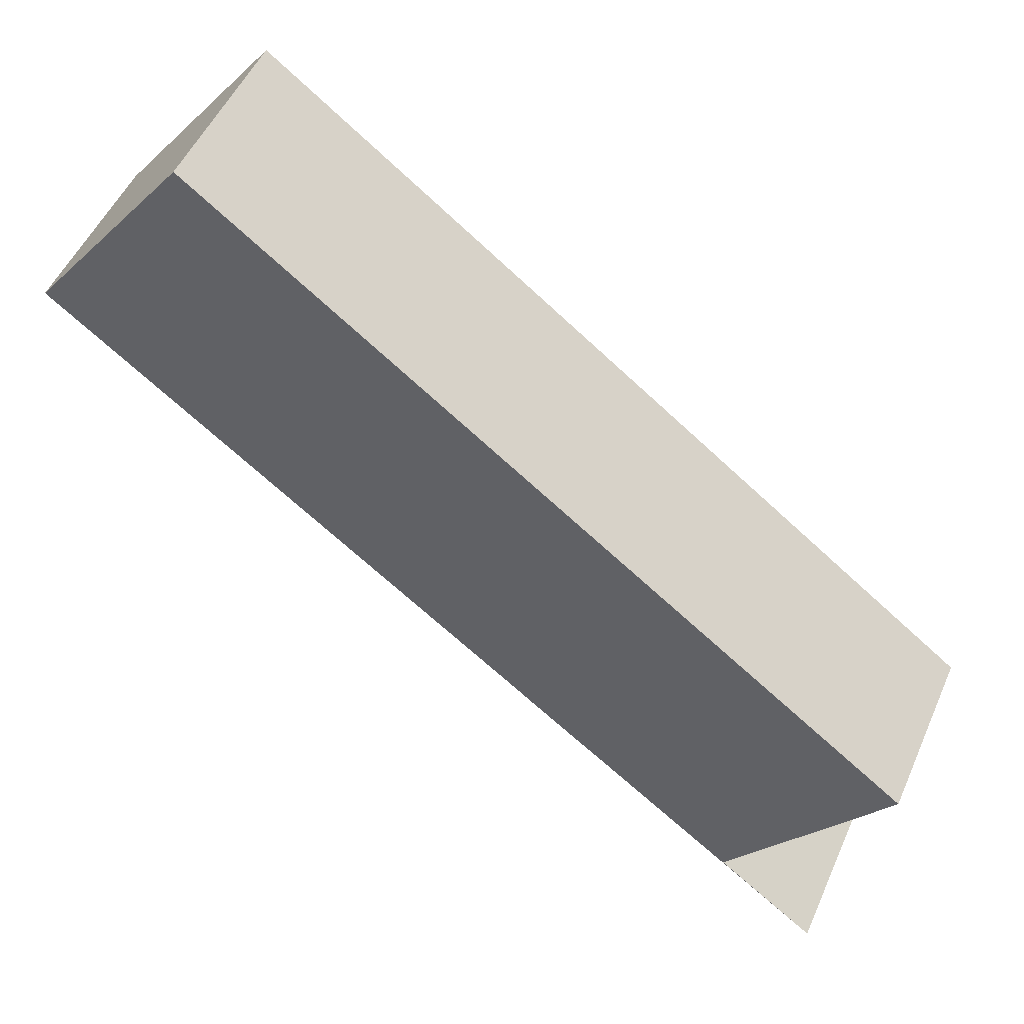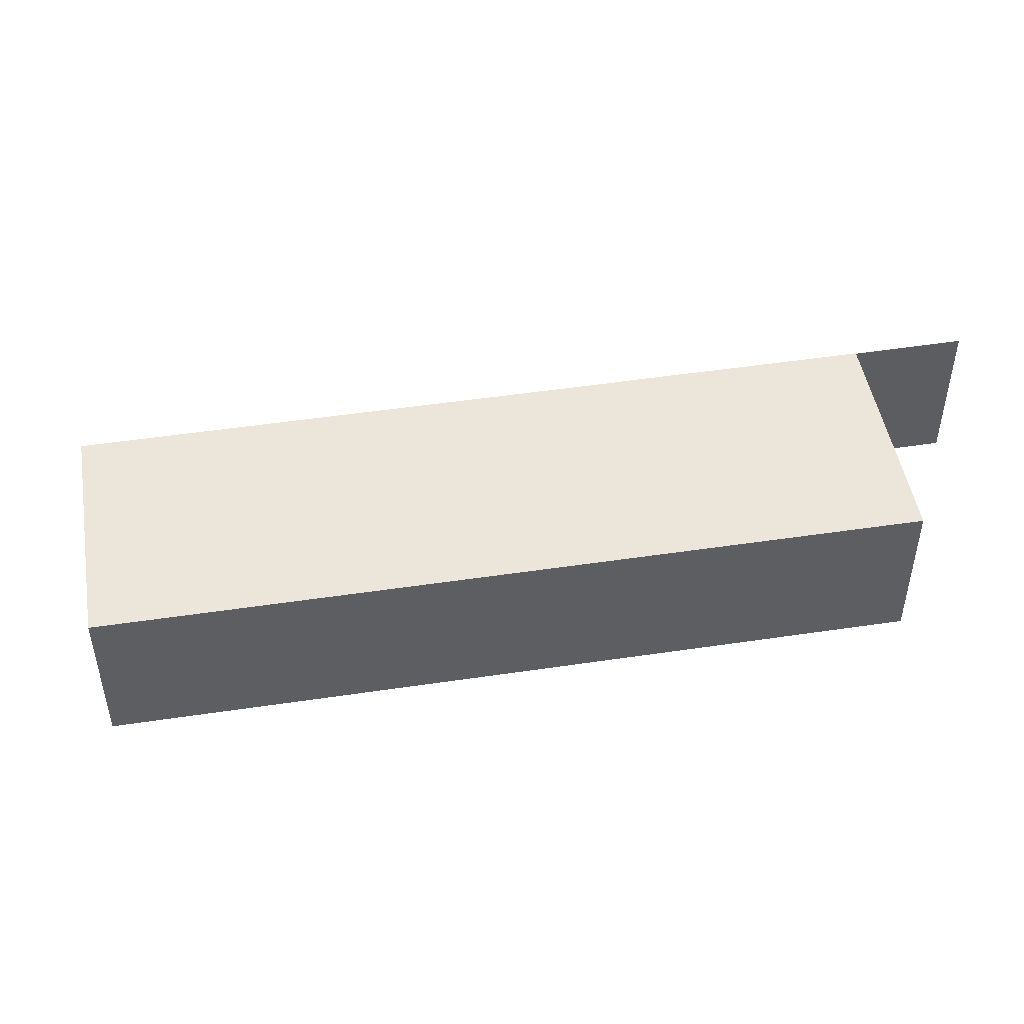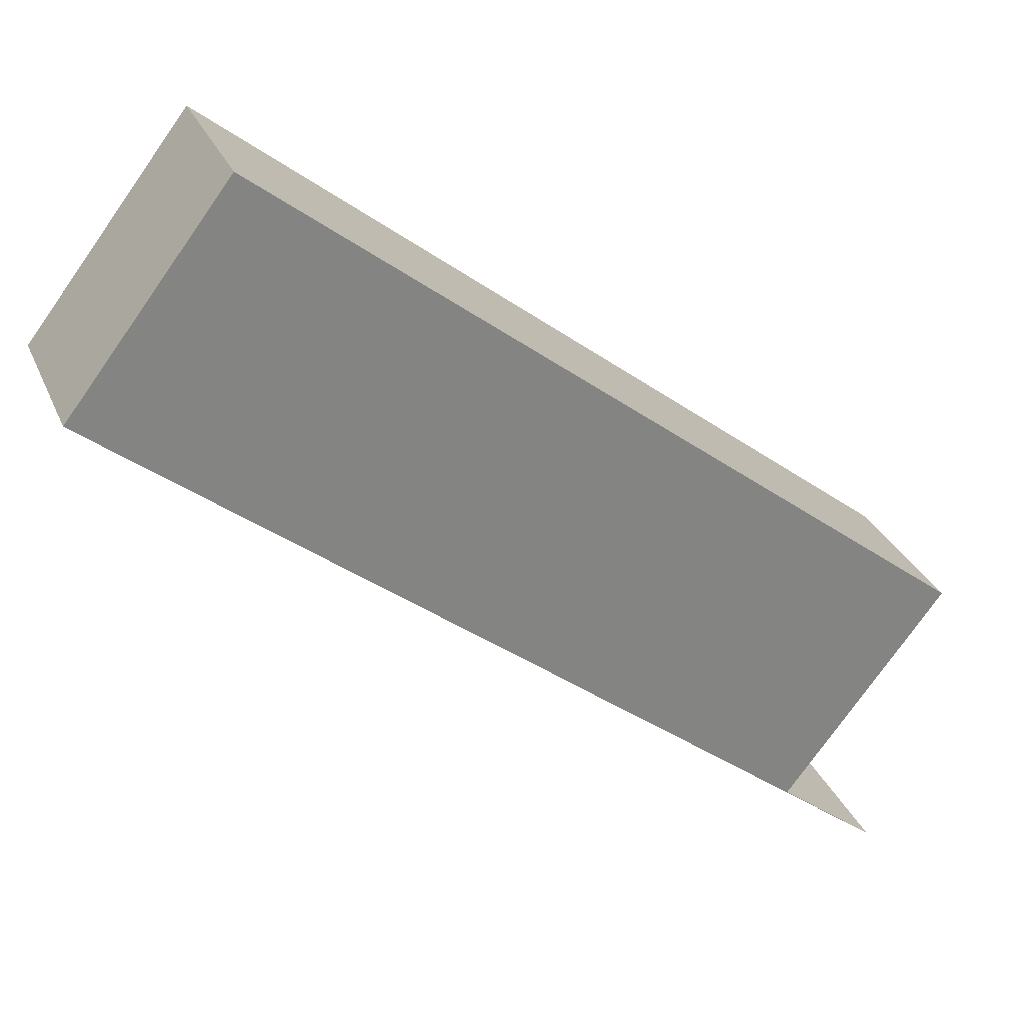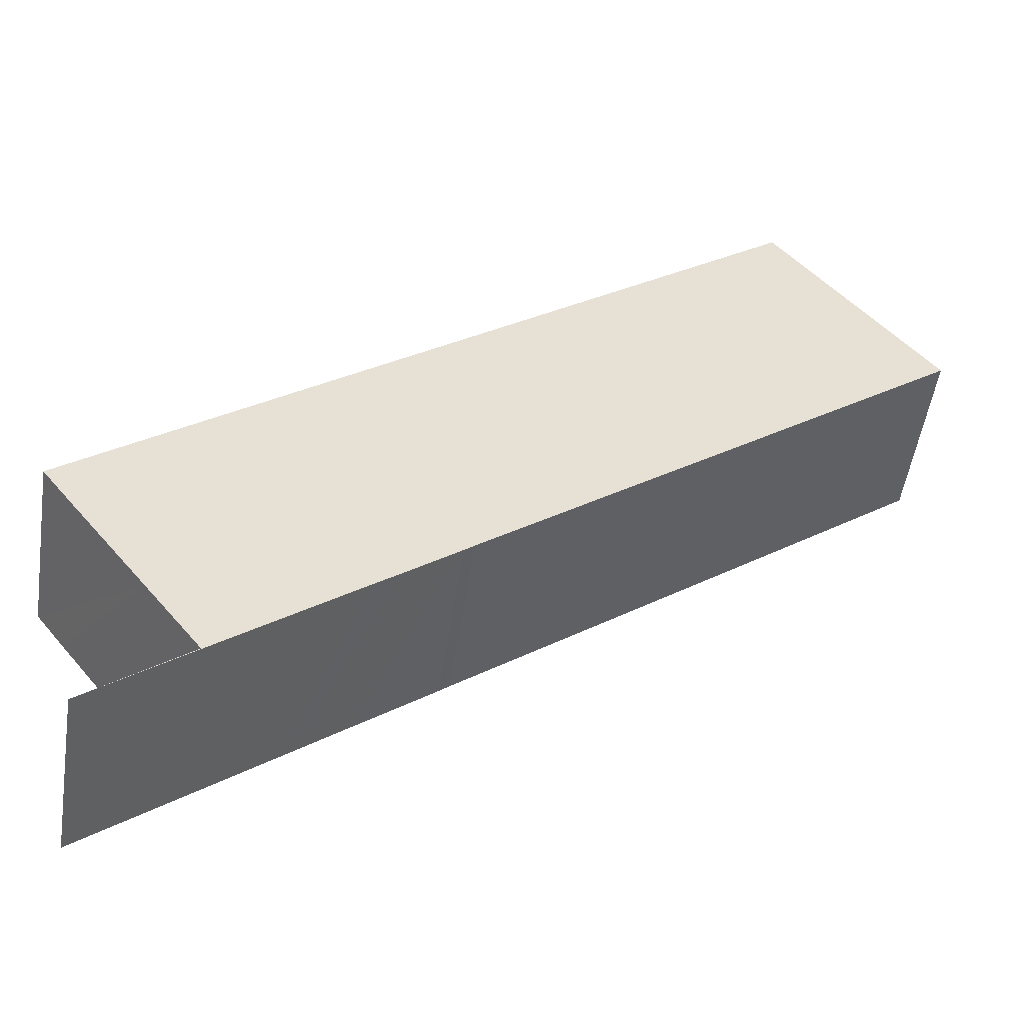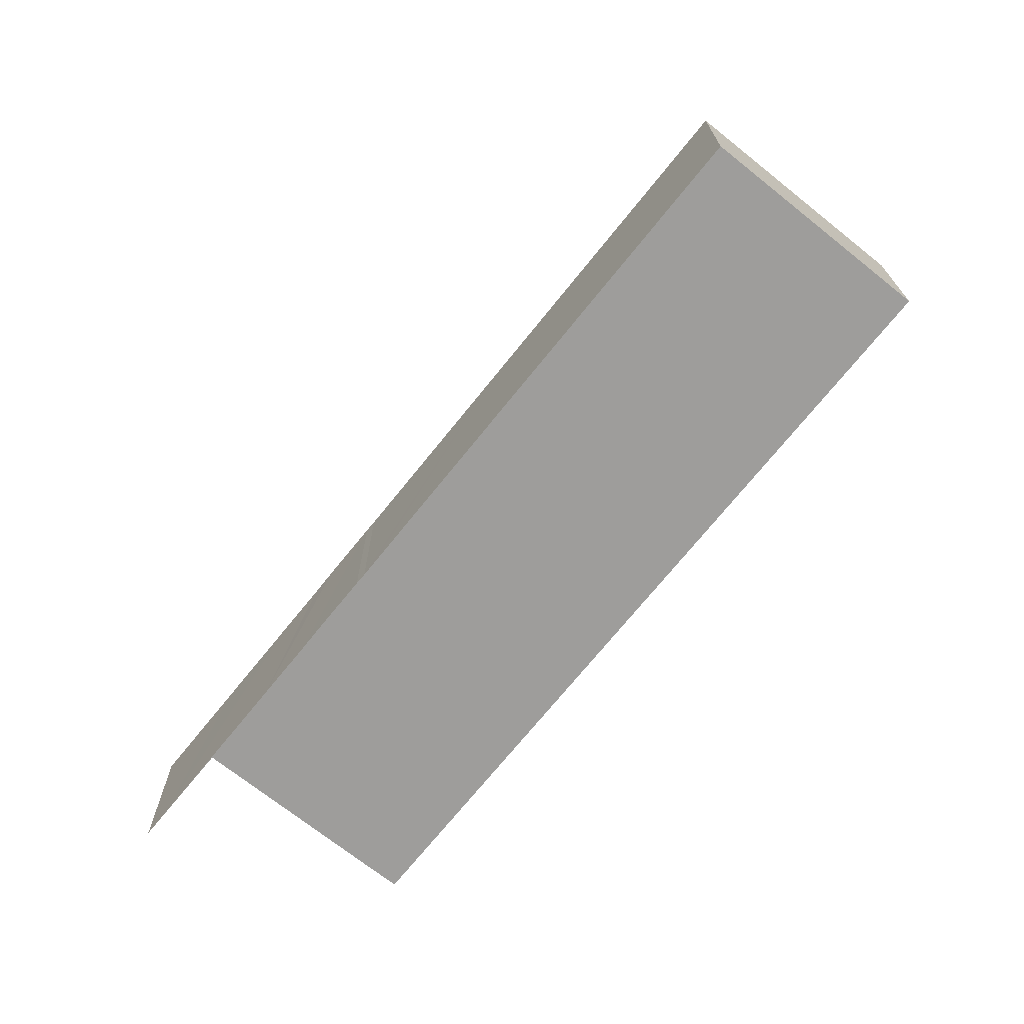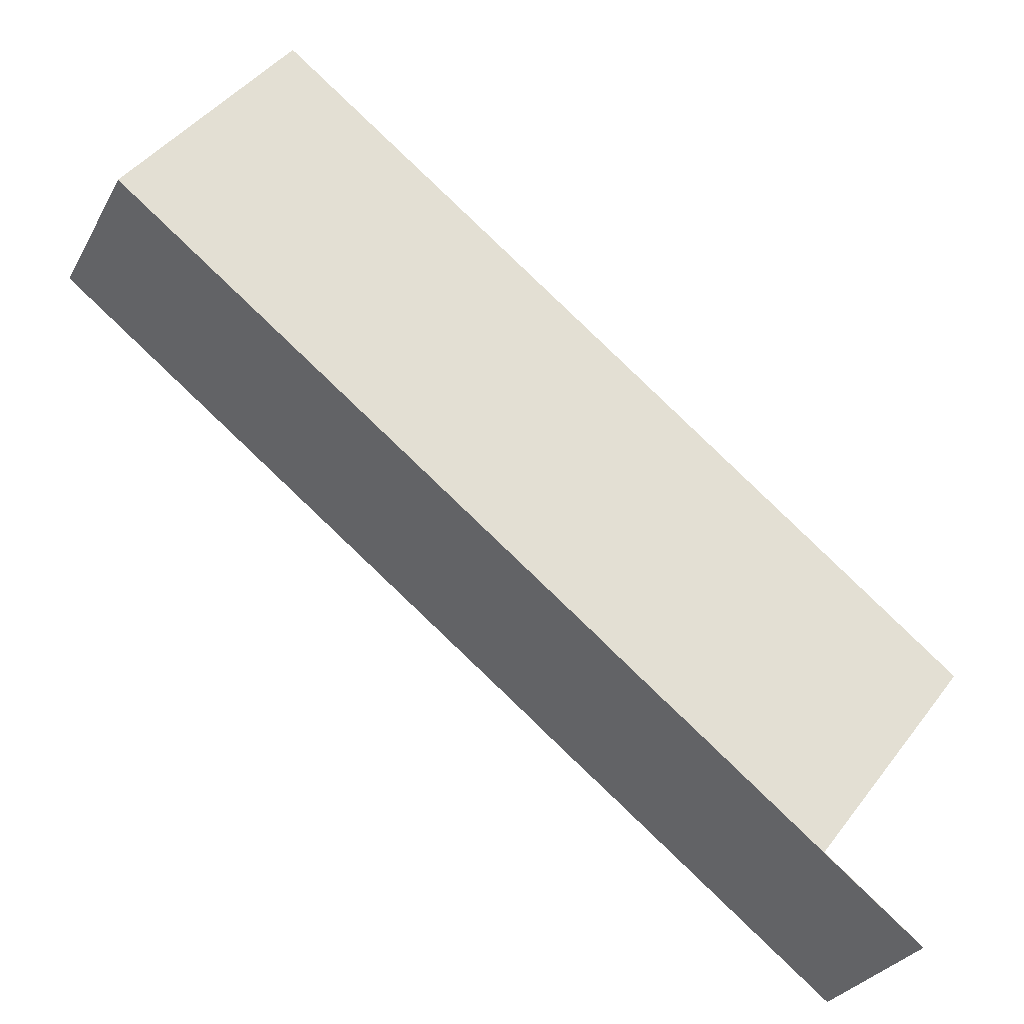
<metadata>
{"format":"obj","ext":"obj","renderer":"f3d","projection":"perspective","resolution":1024,"background":"white","views":[{"elev":50.3,"azim":23.2,"up":"+Z"},{"elev":48.3,"azim":28.1,"up":"+Y"},{"elev":28.8,"azim":-19.7,"up":"+Z"},{"elev":-51.3,"azim":171.4,"up":"+Z"},{"elev":-70.6,"azim":-91.0,"up":"+Y"},{"elev":-29.3,"azim":-23.8,"up":"+Z"}]}
</metadata>
<code>
v  4.984 12.73 6.471
v  20.44 12.73 -15.77
v  0 12.73 7.792e-16
v  8.729 12.73 11.33
v  11.77 12.73 15.28
v  63.88 12.73 -24.84
v  22.41 12.73 -17.29
v  34.17 12.73 -26.37
v  35.34 12.73 -27.27
v  36.08 12.73 -27.87
v  40.17 12.73 -31.04
v  41.91 12.73 -32.37
v  45.98 12.73 -35.52
v  52.04 12.73 -40.16
v  52.14 12.73 -40.03
v  55.45 12.73 -35.77
v  56.08 12.73 -34.94
v  61.72 12.73 -27.66
v  52.09 12.73 -40.26
v  52.12 12.73 -40.22
v  57.22 12.73 -44.24
v  59.27 12.73 -45.83
v  59.27 2.806e-15 -45.83
v  57.22 2.709e-15 -44.24
v  52.09 2.465e-15 -40.26
v  45.98 2.175e-15 -35.52
v  41.91 1.982e-15 -32.37
v  36.08 1.707e-15 -27.87
v  40.17 1.901e-15 -31.04
v  35.34 1.67e-15 -27.27
v  34.17 1.615e-15 -26.37
v  22.41 1.059e-15 -17.29
v  20.44 9.656e-16 -15.77
v  0 0 0
v  4.984 -3.962e-16 6.471
v  8.729 -6.94e-16 11.33
v  11.77 -9.359e-16 15.28
v  63.88 1.521e-15 -24.84
v  52.12 2.463e-15 -40.22
v  52.04 2.459e-15 -40.16
v  61.72 1.693e-15 -27.66
v  56.08 2.14e-15 -34.94
v  55.45 2.19e-15 -35.77
v  52.14 2.451e-15 -40.03
g defaultobject
f 1 2 3
f 2 1 4
f 2 4 5
f 2 5 6
f 2 6 7
f 7 6 8
f 8 6 9
f 9 6 10
f 10 6 11
f 11 6 12
f 12 6 13
f 13 6 14
f 14 6 15
f 15 6 16
f 16 6 17
f 17 6 18
f 14 19 13
f 19 14 20
f 19 20 21
f 21 20 22
f 23 21 22
f 21 23 19
f 19 23 24
f 19 24 13
f 13 24 25
f 13 25 26
f 13 26 12
f 12 26 11
f 11 26 10
f 10 26 27
f 10 27 28
f 28 27 29
f 28 9 10
f 9 28 30
f 30 8 9
f 8 30 7
f 7 30 31
f 7 31 32
f 7 32 2
f 2 32 3
f 3 32 33
f 3 33 34
f 34 1 3
f 1 34 4
f 4 34 35
f 4 35 5
f 5 35 36
f 5 36 37
f 37 6 5
f 6 37 38
f 20 23 22
f 23 20 14
f 23 14 39
f 39 14 40
f 38 18 6
f 18 38 17
f 17 38 41
f 17 41 16
f 16 41 15
f 15 41 42
f 15 42 14
f 14 42 40
f 40 42 43
f 40 43 44
f 36 38 37
f 38 36 35
f 38 35 34
f 38 34 33
f 38 33 32
f 38 32 31
f 38 31 30
f 38 30 28
f 38 28 29
f 38 29 27
f 38 27 26
f 38 26 40
f 40 26 25
f 40 25 39
f 39 25 24
f 39 24 23
f 40 41 38
f 41 40 44
f 41 44 42
f 42 44 43

</code>
